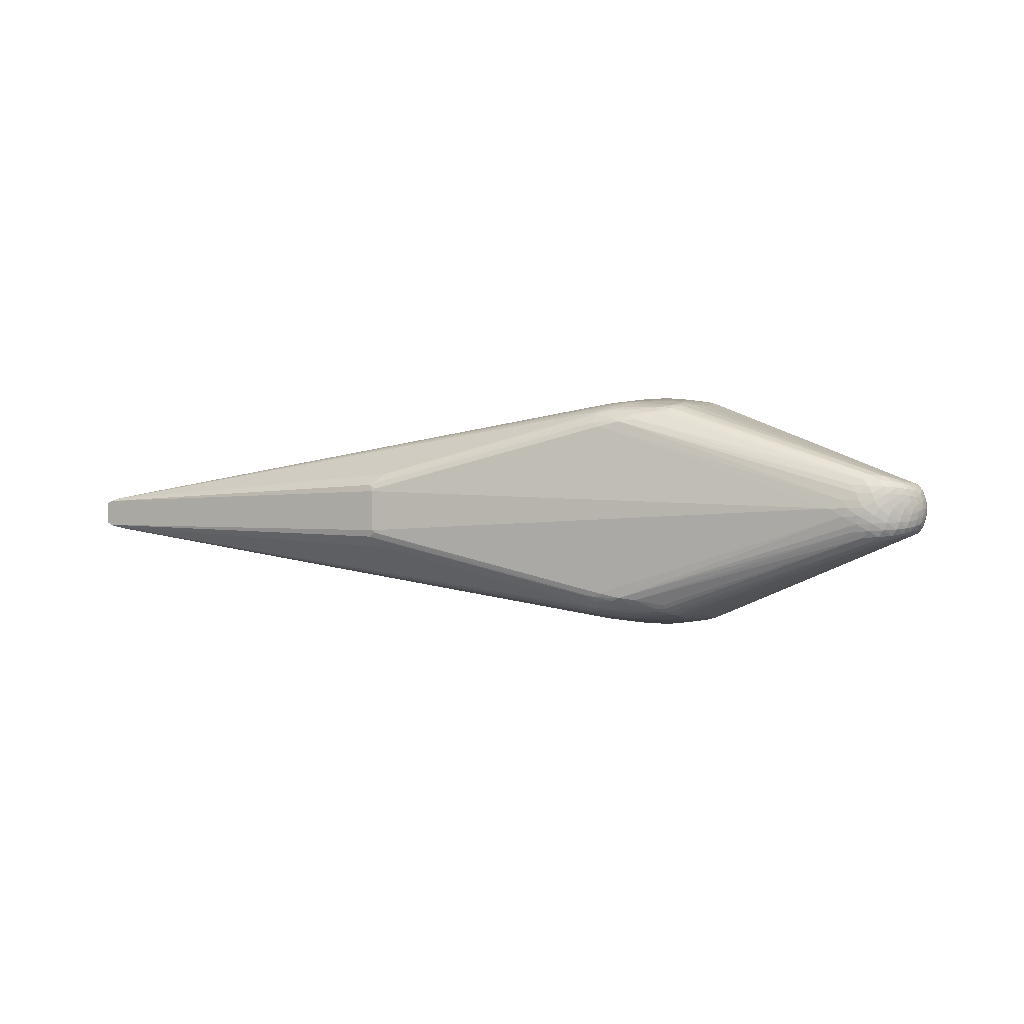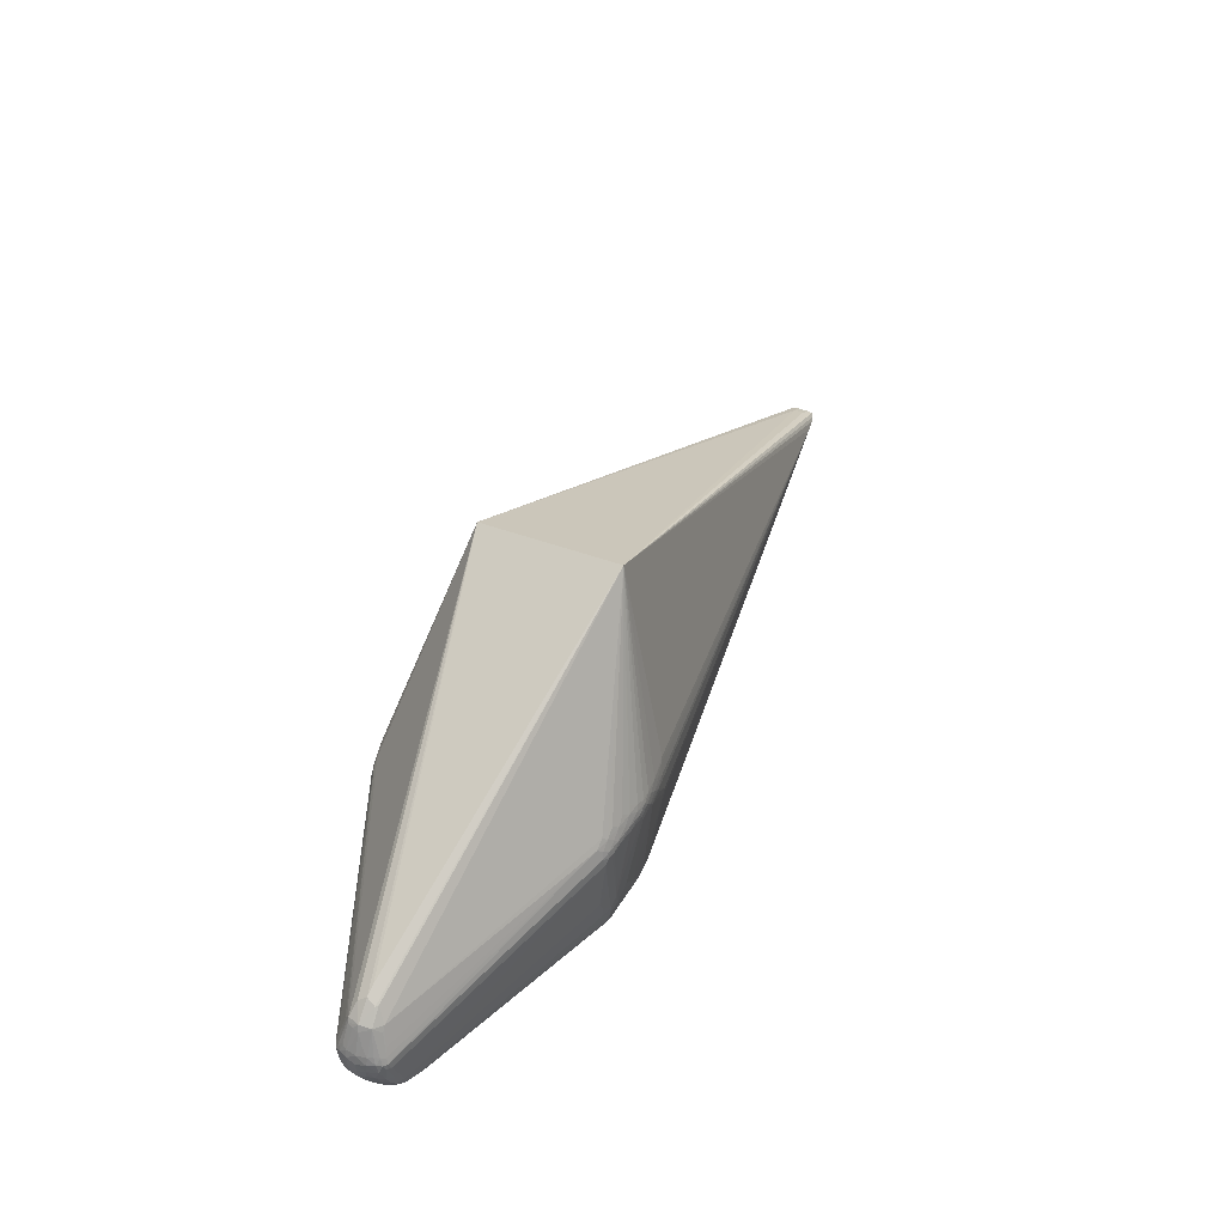
<metadata>
{"format":"obj","ext":"obj","renderer":"f3d","projection":"perspective","resolution":1024,"background":"white","views":[{"elev":-0.7,"azim":20.3,"up":"+Z"},{"elev":42.1,"azim":115.9,"up":"+Y"}]}
</metadata>
<code>
v 0.3066 0.01776 -1.077e-06
v 0.3285 -0.007464 0.0133
v -0.6546 -0.02868 0.01161
v -0.6407 -0.02977 0.01724
v 0.08246 -0.08605 0.1085
v 0.07574 -0.09432 0.1017
v -0.007543 -0.1017 0.09733
v 0.03001 -0.106 0.09415
v -0.01421 0.0421 0.1212
v 0.02823 0.04369 0.1274
v 0.05502 0.0458 0.1269
v 0.1011 0.02675 0.1207
v 0.09121 0.04098 0.121
v 0.08202 0.03211 0.1244
v 0.07321 0.05585 0.1206
v 0.101 0.05006 0.1142
v 0.09707 -0.0258 0.1174
v 0.06522 -0.04342 0.1207
v 0.04921 0.03332 0.1281
v 0.08713 -0.06615 0.1152
v 0.03314 -0.06941 0.1175
v 0.008768 0.03083 0.1261
v -0.2523 -0.1202 0.02167
v -0.004624 -0.09421 0.1053
v 0.01249 -0.09711 0.1052
v 0.01623 -0.08831 0.1107
v 0.003502 -0.08017 0.1125
v 0.002134 -0.06039 0.116
v 0.3322 -0.03453 0.02363
v 0.3408 -0.05202 0.01988
v 0.3317 -0.07389 0.02367
v 0.3161 -0.09134 0.02776
v 0.2969 -0.08693 0.0375
v 0.2882 -0.1024 0.02995
v 0.3435 -0.03592 1.23e-05
v 0.3453 -0.05478 -1.78e-05
v 0.3383 -0.07155 0.01142
v 0.3286 -0.08883 -7.138e-05
v 0.3239 -0.09234 0.01399
v 0.3049 -0.1057 -9.724e-05
v 0.2979 -0.1069 0.01538
v 0.2742 -0.1127 -0.0001071
v 0.06521 -0.04303 -0.1207
v 0.2969 -0.08681 -0.03763
v 0.3161 0.006909 -0.01042
v -0.2523 -0.1201 -0.02186
v -0.6407 -0.02971 -0.01711
v -0.6546 -0.02864 -0.01148
v -0.01422 0.04249 -0.1209
v 0.008757 0.03123 -0.1259
v 0.02822 0.0441 -0.1271
v 0.05501 0.0462 -0.1265
v 0.1011 0.02713 -0.1205
v 0.08201 0.03251 -0.1241
v 0.09119 0.04136 -0.1207
v 0.0732 0.05624 -0.1203
v 0.1009 0.05042 -0.1138
v 0.04919 0.03372 -0.1279
v 0.08245 -0.08571 -0.1086
v 0.07573 -0.09399 -0.1018
v -0.007551 -0.1014 -0.09748
v 0.03 -0.1057 -0.09432
v 0.09706 -0.02543 -0.1173
v 0.08712 -0.06579 -0.1153
v -0.004632 -0.09388 -0.1054
v 0.01248 -0.09678 -0.1054
v 0.01622 -0.08796 -0.1108
v 0.003493 -0.07981 -0.1126
v 0.002125 -0.06003 -0.1161
v 0.03313 -0.06904 -0.1175
v 0.3392 -0.03387 -0.01503
v 0.3333 -0.03761 -0.02422
v 0.3408 -0.05196 -0.01991
v 0.3317 -0.07381 -0.02377
v 0.3161 -0.09125 -0.02791
v 0.2882 -0.1023 -0.03014
v 0.3383 -0.07152 -0.01151
v 0.3239 -0.09229 -0.01414
v 0.2979 -0.1068 -0.01558
v 0.3091 -0.07865 -0.03435
v -0.02942 0.2495 -0.07135
v 0.3309 -0.008498 -0.011
v 0.3224 -0.008766 -0.01809
v 0.3262 -0.01484 -0.0184
v 0.3321 -0.01154 -0.01094
v 0.3187 0.006204 -0.008111
v -0.01109 0.003995 -0.1219
v -0.01803 0.0005048 -0.1206
v -0.01337 0.009256 -0.1221
v -0.257 -0.1172 -0.02897
v -0.624 -0.02815 -0.02038
v -0.6545 -0.02793 -0.007502
v -0.6494 -0.02996 -0.01459
v -0.6229 -0.03004 -0.02011
v -0.6425 -0.02199 -0.004874
v -0.003515 0.03704 -0.1236
v -0.01035 0.02965 -0.1229
v 0.006803 0.04367 -0.1243
v -0.004466 0.04915 -0.1217
v 0.01498 0.04952 -0.1245
v 0.01845 0.03802 -0.1267
v -0.02035 0.04682 -0.1191
v -0.01039 0.05311 -0.12
v 0.02104 0.05406 -0.1242
v 0.04275 0.04975 -0.1267
v 0.05233 0.05282 -0.1252
v 0.04216 0.04488 -0.1278
v 0.03201 0.05007 -0.1264
v 0.1082 0.03054 -0.1176
v 0.1048 0.022 -0.1193
v 0.09886 0.03417 -0.1204
v 0.09325 0.02885 -0.1223
v 0.08634 0.03707 -0.1231
v 0.1047 0.03831 -0.1169
v 0.07432 0.0441 -0.1238
v 0.06954 0.03936 -0.1256
v 0.08173 0.04902 -0.1209
v 0.06541 0.05116 -0.1237
v 0.06009 0.05744 -0.1224
v 0.08768 0.05391 -0.1175
v 0.09708 0.04615 -0.1174
v 0.1097 0.0427 -0.1131
v 0.09518 0.01967 -0.1212
v 0.05259 0.04028 -0.1277
v 0.06763 0.03249 -0.126
v 0.04556 0.02702 -0.1276
v 0.003932 0.02324 -0.1249
v 0.0298 0.03335 -0.1279
v 0.02427 0.02657 -0.1273
v 0.03763 0.03946 -0.1282
v 0.0778 -0.09094 -0.1054
v -0.01104 -0.105 -0.09178
v 0.001409 -0.1021 -0.09819
v 0.001456 -0.1052 -0.09363
v 0.007959 -0.1073 -0.08952
v 0.02163 -0.1033 -0.09785
v 0.04629 -0.1025 -0.09673
v 0.08407 -0.02905 -0.1199
v 0.09997 -0.05672 -0.1129
v 0.09058 -0.07355 -0.1122
v 0.08848 -0.08 -0.1099
v 0.08264 -0.04346 -0.1192
v 0.08956 -0.05293 -0.1167
v 0.07623 -0.05721 -0.1179
v 0.0934 -0.03653 -0.1174
v 0.12 -0.02954 -0.1091
v 0.106 -0.0339 -0.1138
v 0.09991 -0.04546 -0.1145
v -0.2491 -0.1197 -0.02469
v -0.2517 -0.1162 -0.03139
v -0.2418 -0.1105 -0.04102
v -0.006299 -0.09809 -0.1017
v 0.01493 -0.09871 -0.1032
v 0.002733 -0.09937 -0.1022
v 0.003252 -0.09626 -0.1053
v 0.004806 -0.09154 -0.1084
v 0.0155 -0.09329 -0.1081
v -0.01083 -0.0892 -0.1066
v -0.001518 -0.08741 -0.1093
v 0.009886 -0.08382 -0.112
v -0.006131 -0.08113 -0.1109
v 0.002544 -0.0722 -0.1144
v 0.07131 -0.08645 -0.1097
v 0.06684 -0.09276 -0.1055
v 0.05659 -0.09656 -0.1025
v 0.03128 -0.08756 -0.1108
v 0.02769 -0.09403 -0.1071
v 0.0416 -0.09914 -0.1018
v 0.08167 -0.07819 -0.1126
v 0.04586 -0.05959 -0.1189
v 0.03286 -0.04989 -0.1196
v 0.02189 -0.06357 -0.1178
v 0.02615 -0.07966 -0.1143
v 0.01628 -0.07393 -0.1156
v 0.3296 -0.02827 -0.02244
v 0.3347 -0.04363 -0.0258
v 0.3314 -0.05112 -0.02743
v 0.3383 -0.04407 -0.02282
v 0.336 -0.05002 -0.02525
v 0.3372 -0.03672 -0.02043
v 0.341 -0.04211 -0.01762
v 0.336 -0.06392 -0.02279
v 0.3282 -0.0702 -0.0271
v 0.3255 -0.08201 -0.02604
v 0.3192 -0.07973 -0.03022
v 0.3081 -0.08923 -0.03303
v 0.3031 -0.09844 -0.02922
v 0.2945 -0.09538 -0.03478
v 0.3395 -0.02722 -0.005048
v 0.3417 -0.03578 -0.01021
v 0.3439 -0.04399 -0.01014
v 0.3443 -0.05248 -0.009477
v 0.3454 -0.04617 -4.103e-06
v 0.3402 -0.07077 -0.003214
v 0.3431 -0.06161 -0.007268
v 0.3432 -0.06378 -3.204e-05
v 0.3408 -0.06178 -0.01574
v 0.3358 -0.07219 -0.01861
v 0.3256 -0.09164 -0.006955
v 0.3322 -0.0822 -0.01319
v 0.3339 -0.08141 -0.006438
v 0.3361 -0.07841 -5.502e-05
v 0.3295 -0.08278 -0.02012
v 0.3208 -0.09237 -0.02147
v 0.3182 -0.09815 -8.576e-05
v 0.3142 -0.1005 -0.007394
v 0.3004 -0.1072 -0.007753
v 0.3121 -0.1008 -0.01494
v 0.3087 -0.1001 -0.02246
v 0.2941 -0.1052 -0.0232
v 0.2903 -0.1105 -0.0001043
v 0.2854 -0.1109 -0.00813
v 0.2685 -0.1122 -0.008527
v 0.2825 -0.1094 -0.01625
v 0.2784 -0.1069 -0.02421
v 0.2556 -0.1136 -0.0001077
v 0.3091 -0.07876 0.03424
v -0.02854 0.2465 0.07189
v 0.3262 -0.0149 0.01849
v 0.3216 -0.009622 0.0186
v 0.3326 -0.00715 0.001256
v 0.3338 -0.01311 0.006644
v 0.3354 -0.01384 0.0003444
v 0.3314 -0.01223 0.01275
v 0.3159 0.01101 0.0009424
v 0.3188 0.005423 0.009269
v -0.01108 0.003607 0.1221
v -0.01834 0.002297 0.1209
v -0.01336 0.008867 0.1223
v -0.257 -0.1173 0.02879
v -0.624 -0.02822 0.02051
v -0.6545 -0.02795 0.007635
v -0.6494 -0.03001 0.01472
v -0.6229 -0.03011 0.02024
v -0.6425 -0.02201 0.005025
v -0.003505 0.03664 0.1239
v -0.01034 0.02926 0.1231
v 0.006813 0.04327 0.1246
v 0.01499 0.04913 0.1249
v -0.004456 0.04877 0.122
v 0.01846 0.03762 0.1269
v -0.02137 0.04859 0.1189
v -0.01038 0.05273 0.1203
v 0.02105 0.05367 0.1245
v 0.04276 0.04935 0.127
v 0.05235 0.05243 0.1255
v 0.03202 0.04967 0.1267
v 0.04217 0.04447 0.1281
v 0.1082 0.03017 0.1178
v 0.1048 0.02161 0.1196
v 0.09887 0.03379 0.1207
v 0.08635 0.03667 0.1233
v 0.09326 0.02846 0.1225
v 0.1048 0.03794 0.1172
v 0.07433 0.0437 0.1241
v 0.06955 0.03896 0.1259
v 0.08174 0.04863 0.1212
v 0.06542 0.05077 0.124
v 0.06011 0.05705 0.1227
v 0.08769 0.05354 0.1178
v 0.09709 0.04578 0.1177
v 0.1097 0.04233 0.1134
v 0.09519 0.01928 0.1214
v 0.0526 0.03987 0.128
v 0.06764 0.03209 0.1263
v 0.04557 0.02661 0.1278
v 0.003942 0.02284 0.1252
v 0.02981 0.03295 0.1282
v 0.02428 0.02617 0.1275
v 0.03764 0.03905 0.1285
v 0.07781 -0.09128 0.1052
v -0.01103 -0.1053 0.09161
v 0.001464 -0.1055 0.09346
v 0.001417 -0.1024 0.09803
v 0.007966 -0.1076 0.08935
v 0.02164 -0.1037 0.09769
v 0.0463 -0.1028 0.09656
v 0.08408 -0.02943 0.12
v 0.09998 -0.05708 0.1129
v 0.09059 -0.07391 0.1121
v 0.08849 -0.08035 0.1098
v 0.08265 -0.04384 0.1192
v 0.07624 -0.05759 0.1179
v 0.08957 -0.05331 0.1167
v 0.09341 -0.0369 0.1174
v 0.12 -0.02988 0.1091
v 0.1061 -0.03426 0.1139
v 0.09992 -0.04583 0.1145
v -0.2491 -0.1197 0.02449
v -0.2517 -0.1163 0.03121
v -0.2417 -0.1106 0.04085
v -0.006291 -0.09841 0.1015
v 0.01493 -0.09904 0.1031
v 0.002742 -0.0997 0.102
v 0.003261 -0.0966 0.1052
v 0.01551 -0.09363 0.108
v 0.004815 -0.09189 0.1083
v -0.01082 -0.08954 0.1065
v -0.001509 -0.08776 0.1092
v 0.009896 -0.08417 0.1119
v -0.006121 -0.08148 0.1108
v 0.002554 -0.07257 0.1144
v 0.07132 -0.0868 0.1096
v 0.06685 -0.0931 0.1054
v 0.0566 -0.09688 0.1023
v 0.02769 -0.09437 0.107
v 0.03128 -0.08791 0.1107
v 0.0416 -0.09946 0.1016
v 0.08168 -0.07854 0.1125
v 0.04587 -0.05997 0.1189
v 0.03287 -0.05027 0.1196
v 0.0219 -0.06395 0.1178
v 0.02616 -0.08002 0.1142
v 0.01629 -0.07429 0.1156
v 0.3392 -0.03392 0.01506
v 0.3347 -0.04371 0.0258
v 0.3314 -0.05121 0.0274
v 0.336 -0.0501 0.02523
v 0.3383 -0.04414 0.02282
v 0.3372 -0.03678 0.02045
v 0.341 -0.04217 0.01762
v 0.3282 -0.07029 0.02702
v 0.336 -0.064 0.02272
v 0.3192 -0.07983 0.0301
v 0.3255 -0.0821 0.02592
v 0.3081 -0.08933 0.03289
v 0.2945 -0.09549 0.03462
v 0.3031 -0.09853 0.02905
v 0.3395 -0.02724 0.005101
v 0.3417 -0.03581 0.01024
v 0.3439 -0.04403 0.01014
v 0.3443 -0.05251 0.009449
v 0.3399 -0.07102 0.004552
v 0.3431 -0.06163 0.00721
v 0.3408 -0.06183 0.01568
v 0.3358 -0.07225 0.01852
v 0.3256 -0.09166 0.006804
v 0.3339 -0.08143 0.006318
v 0.3322 -0.08224 0.01306
v 0.3295 -0.08285 0.02
v 0.3208 -0.09244 0.02131
v 0.3142 -0.1005 0.007215
v 0.3004 -0.1072 0.007554
v 0.3121 -0.1008 0.01476
v 0.3087 -0.1002 0.02228
v 0.2941 -0.1052 0.02301
v 0.2854 -0.1109 0.007921
v 0.2685 -0.1122 0.008314
v 0.2825 -0.1095 0.01605
v 0.2784 -0.107 0.02401
f 81 91 47
f 233 4 218
f 218 3 233
f 233 3 48
f 103 91 81
f 93 233 48
f 48 81 93
f 81 47 93
f 81 45 83
f 83 57 81
f 218 4 231
f 231 243 218
f 291 24 4
f 4 233 291
f 23 93 46
f 233 93 23
f 92 81 48
f 92 95 81
f 235 218 81
f 81 95 235
f 218 243 239
f 218 260 16
f 16 2 218
f 218 258 15
f 15 260 218
f 46 93 90
f 82 83 45
f 57 83 122
f 81 106 105
f 81 118 119
f 119 106 81
f 118 106 119
f 52 106 118
f 107 105 52
f 52 105 106
f 57 122 121
f 121 122 114
f 81 57 121
f 121 120 81
f 121 114 111
f 56 118 81
f 81 120 56
f 299 301 4
f 234 231 4
f 4 301 234
f 234 301 231
f 276 294 274
f 24 291 295
f 233 23 230
f 290 291 230
f 230 291 233
f 232 3 218
f 218 235 232
f 48 3 232
f 232 92 48
f 95 92 232
f 232 235 95
f 244 247 218
f 218 239 244
f 244 239 247
f 247 239 10
f 259 258 218
f 218 246 259
f 259 246 258
f 218 247 245
f 245 246 218
f 258 246 11
f 246 245 11
f 81 218 1
f 1 225 81
f 218 225 1
f 226 2 221
f 221 225 226
f 218 2 226
f 226 225 218
f 262 219 220
f 220 219 2
f 220 16 262
f 2 16 220
f 2 219 29
f 262 316 29
f 29 219 262
f 221 2 224
f 193 35 331
f 331 35 330
f 33 20 280
f 229 231 228
f 231 28 228
f 231 301 302
f 302 28 231
f 257 15 258
f 260 15 257
f 256 264 265
f 256 11 264
f 137 62 168
f 94 47 91
f 91 161 94
f 94 161 47
f 162 161 91
f 47 161 159
f 97 89 91
f 46 90 149
f 149 90 134
f 107 52 124
f 124 52 116
f 144 142 64
f 70 170 144
f 144 169 70
f 64 169 144
f 64 139 44
f 64 142 143
f 143 139 64
f 176 110 109
f 111 114 109
f 109 122 176
f 114 122 109
f 203 204 184
f 177 110 176
f 326 217 33
f 33 280 326
f 86 82 45
f 86 45 81
f 81 225 86
f 86 225 221
f 221 82 86
f 83 82 84
f 175 122 83
f 83 84 175
f 140 169 64
f 140 44 186
f 64 44 140
f 186 188 140
f 137 164 60
f 215 62 137
f 186 184 75
f 75 184 204
f 216 23 46
f 42 348 216
f 275 23 216
f 216 348 275
f 115 113 116
f 115 52 118
f 116 52 115
f 112 113 111
f 22 269 268
f 267 22 229
f 267 269 22
f 243 231 242
f 237 231 229
f 229 22 237
f 236 237 22
f 236 9 231
f 231 237 236
f 4 24 298
f 298 299 4
f 290 274 7
f 7 274 294
f 7 291 290
f 294 291 7
f 292 291 294
f 294 295 292
f 292 295 291
f 289 23 275
f 289 230 23
f 276 274 273
f 273 289 275
f 230 289 273
f 275 348 8
f 8 348 349
f 276 273 8
f 8 273 275
f 248 245 247
f 248 10 270
f 247 10 248
f 270 264 248
f 264 11 248
f 248 11 245
f 279 20 33
f 221 224 222
f 222 224 330
f 321 331 330
f 321 30 331
f 221 222 223
f 223 222 330
f 223 35 189
f 223 82 221
f 193 331 332
f 332 30 335
f 331 30 332
f 229 228 227
f 227 228 28
f 227 267 229
f 269 267 227
f 301 299 300
f 260 257 261
f 251 254 261
f 261 16 260
f 262 16 261
f 261 254 262
f 252 253 251
f 249 254 251
f 249 316 262
f 262 254 249
f 265 264 19
f 19 282 265
f 19 264 270
f 165 164 137
f 137 168 165
f 165 168 164
f 91 103 102
f 102 49 91
f 170 171 129
f 129 126 170
f 91 89 88
f 91 49 96
f 96 97 91
f 127 89 50
f 89 97 50
f 97 96 50
f 50 129 127
f 134 62 135
f 135 149 134
f 46 149 135
f 135 216 46
f 134 90 132
f 47 65 151
f 151 65 155
f 151 93 47
f 151 90 93
f 170 126 43
f 43 144 170
f 142 144 43
f 142 43 58
f 58 43 126
f 148 44 139
f 139 143 148
f 80 148 147
f 44 148 80
f 110 177 80
f 186 44 80
f 63 110 147
f 111 109 53
f 53 109 110
f 53 112 111
f 180 84 82
f 189 35 190
f 185 184 186
f 183 184 185
f 186 80 185
f 185 177 183
f 185 80 177
f 181 73 178
f 176 180 178
f 178 180 181
f 182 73 197
f 191 73 181
f 181 190 191
f 191 35 193
f 191 190 35
f 6 277 34
f 59 163 169
f 42 216 213
f 213 135 62
f 216 135 213
f 137 60 76
f 347 348 42
f 349 348 347
f 117 56 120
f 113 115 117
f 118 56 117
f 117 115 118
f 120 121 117
f 297 298 24
f 299 298 297
f 24 295 297
f 295 296 297
f 297 300 299
f 25 296 295
f 25 295 294
f 272 274 290
f 272 273 274
f 290 230 272
f 230 273 272
f 320 224 2
f 320 29 316
f 2 29 320
f 330 224 315
f 315 321 330
f 224 320 315
f 315 320 321
f 330 35 329
f 329 223 330
f 35 223 329
f 27 302 301
f 301 300 27
f 265 282 278
f 282 253 278
f 13 261 257
f 257 252 13
f 251 261 13
f 13 252 251
f 14 252 256
f 253 252 14
f 14 256 265
f 265 278 14
f 14 278 253
f 255 257 258
f 255 252 257
f 256 252 255
f 258 11 255
f 11 256 255
f 251 253 12
f 12 249 251
f 282 19 18
f 66 154 155
f 155 157 66
f 47 159 158
f 158 65 47
f 155 65 156
f 156 157 155
f 156 158 159
f 65 158 156
f 161 162 68
f 162 174 68
f 99 102 103
f 49 102 99
f 99 96 49
f 172 129 171
f 172 174 162
f 70 174 172
f 172 170 70
f 172 171 170
f 91 88 69
f 69 162 91
f 69 172 162
f 129 50 128
f 126 129 128
f 108 105 107
f 108 104 81
f 81 105 108
f 150 132 90
f 90 151 150
f 155 154 152
f 152 151 155
f 154 151 152
f 142 58 125
f 125 124 116
f 125 58 124
f 147 110 146
f 146 80 147
f 110 80 146
f 145 148 143
f 145 143 142
f 147 148 145
f 145 63 147
f 142 110 145
f 110 63 145
f 142 112 123
f 112 53 123
f 123 110 142
f 123 53 110
f 72 175 84
f 84 180 72
f 72 180 176
f 176 122 72
f 122 175 72
f 71 190 181
f 71 180 82
f 181 180 71
f 74 184 183
f 183 182 74
f 203 184 74
f 179 182 183
f 183 177 179
f 179 177 176
f 176 178 179
f 179 178 73
f 73 182 179
f 197 73 192
f 73 191 192
f 192 191 193
f 339 333 37
f 202 333 338
f 338 333 339
f 338 38 202
f 194 333 202
f 217 326 324
f 349 347 41
f 41 347 343
f 335 30 323
f 30 318 323
f 322 31 323
f 323 318 322
f 350 8 349
f 277 8 350
f 327 281 5
f 327 326 280
f 280 281 327
f 169 140 141
f 141 59 169
f 141 140 188
f 188 59 141
f 164 163 131
f 163 59 131
f 131 60 164
f 131 76 60
f 131 59 188
f 188 76 131
f 42 213 212
f 62 215 214
f 214 213 62
f 214 212 213
f 210 215 137
f 137 76 210
f 210 214 215
f 187 76 188
f 187 188 186
f 186 75 187
f 187 210 76
f 78 204 203
f 203 200 78
f 39 341 344
f 344 41 343
f 38 338 337
f 337 339 39
f 337 338 339
f 202 38 201
f 201 194 202
f 201 200 77
f 77 194 201
f 113 117 55
f 55 117 121
f 111 113 55
f 55 121 111
f 241 10 239
f 239 238 241
f 22 268 241
f 241 236 22
f 241 238 236
f 270 10 241
f 241 268 270
f 236 238 240
f 9 236 240
f 240 239 243
f 240 238 239
f 243 242 240
f 231 9 240
f 240 242 231
f 26 297 296
f 300 297 26
f 293 294 276
f 293 25 294
f 6 34 271
f 271 327 5
f 34 327 271
f 319 320 316
f 321 320 319
f 30 321 319
f 316 318 319
f 319 318 30
f 302 27 314
f 314 27 300
f 284 282 20
f 20 279 284
f 263 253 282
f 263 12 253
f 282 284 285
f 285 287 17
f 217 324 317
f 317 318 316
f 322 318 317
f 317 324 322
f 310 269 311
f 266 18 19
f 266 268 269
f 269 310 266
f 266 310 18
f 270 268 266
f 266 19 270
f 20 282 283
f 282 18 283
f 18 310 283
f 283 310 21
f 163 157 166
f 136 62 134
f 136 168 62
f 168 66 167
f 167 66 157
f 164 168 167
f 167 163 164
f 167 157 163
f 157 156 67
f 67 166 157
f 87 88 89
f 129 172 87
f 87 69 88
f 172 69 87
f 87 89 127
f 127 129 87
f 130 58 126
f 126 128 130
f 107 124 130
f 124 58 130
f 96 99 98
f 61 151 154
f 61 150 151
f 138 112 142
f 142 125 138
f 54 125 116
f 116 113 54
f 113 112 54
f 112 138 54
f 54 138 125
f 85 71 82
f 190 71 85
f 189 190 85
f 85 223 189
f 82 223 85
f 203 74 198
f 197 77 198
f 198 182 197
f 198 74 182
f 198 200 203
f 77 200 198
f 339 37 336
f 336 37 335
f 335 323 336
f 336 323 31
f 195 77 197
f 195 194 77
f 197 192 195
f 41 344 345
f 345 341 32
f 345 344 341
f 32 341 325
f 326 32 325
f 325 324 326
f 325 31 322
f 322 324 325
f 346 34 277
f 277 350 346
f 41 345 346
f 349 41 346
f 346 350 349
f 212 214 79
f 214 210 79
f 38 337 199
f 199 337 205
f 199 201 38
f 199 78 200
f 200 201 199
f 342 344 343
f 39 344 342
f 342 337 39
f 205 337 342
f 309 280 20
f 20 283 309
f 309 283 21
f 5 281 309
f 309 281 280
f 25 293 308
f 308 293 276
f 276 8 308
f 308 8 277
f 312 314 21
f 28 302 312
f 302 314 312
f 311 269 312
f 312 310 311
f 21 310 312
f 312 227 28
f 269 227 312
f 300 26 313
f 313 314 300
f 21 314 313
f 313 309 21
f 286 287 217
f 288 285 284
f 287 285 288
f 288 284 279
f 288 279 33
f 33 217 288
f 217 287 288
f 249 12 250
f 316 249 250
f 250 317 316
f 217 317 250
f 250 286 217
f 287 286 250
f 17 287 250
f 250 285 17
f 282 285 250
f 250 263 282
f 12 263 250
f 154 66 153
f 153 136 154
f 153 66 168
f 168 136 153
f 160 67 156
f 160 156 159
f 160 68 174
f 160 159 161
f 161 68 160
f 166 67 173
f 173 174 70
f 70 169 173
f 173 160 174
f 67 160 173
f 169 163 173
f 163 166 173
f 51 108 107
f 107 130 51
f 100 98 99
f 81 104 100
f 100 99 103
f 104 108 100
f 108 51 100
f 100 103 81
f 132 150 133
f 150 61 133
f 133 61 154
f 134 132 133
f 133 136 134
f 154 136 133
f 333 194 196
f 194 195 196
f 339 336 340
f 340 325 341
f 340 336 31
f 31 325 340
f 39 339 340
f 340 341 39
f 34 346 328
f 328 346 345
f 328 327 34
f 328 345 32
f 328 32 326
f 326 327 328
f 212 79 207
f 210 187 209
f 209 79 210
f 209 75 204
f 209 187 75
f 5 309 303
f 309 313 303
f 303 271 5
f 305 308 277
f 101 130 128
f 101 51 130
f 101 128 50
f 101 50 96
f 96 98 101
f 98 100 101
f 101 100 51
f 334 37 333
f 333 196 334
f 335 37 334
f 334 332 335
f 36 195 192
f 36 196 195
f 36 192 193
f 193 332 36
f 332 334 36
f 36 334 196
f 212 207 211
f 211 347 42
f 42 212 211
f 343 347 211
f 211 207 343
f 40 342 343
f 343 207 40
f 208 207 79
f 79 209 208
f 204 78 208
f 208 209 204
f 307 313 26
f 307 303 313
f 307 26 296
f 296 303 307
f 306 303 296
f 296 25 306
f 25 308 306
f 271 303 304
f 308 305 304
f 304 306 308
f 303 306 304
f 6 271 304
f 304 277 6
f 304 305 277
f 206 40 207
f 207 208 206
f 205 342 206
f 342 40 206
f 206 208 78
f 206 199 205
f 78 199 206

</code>
